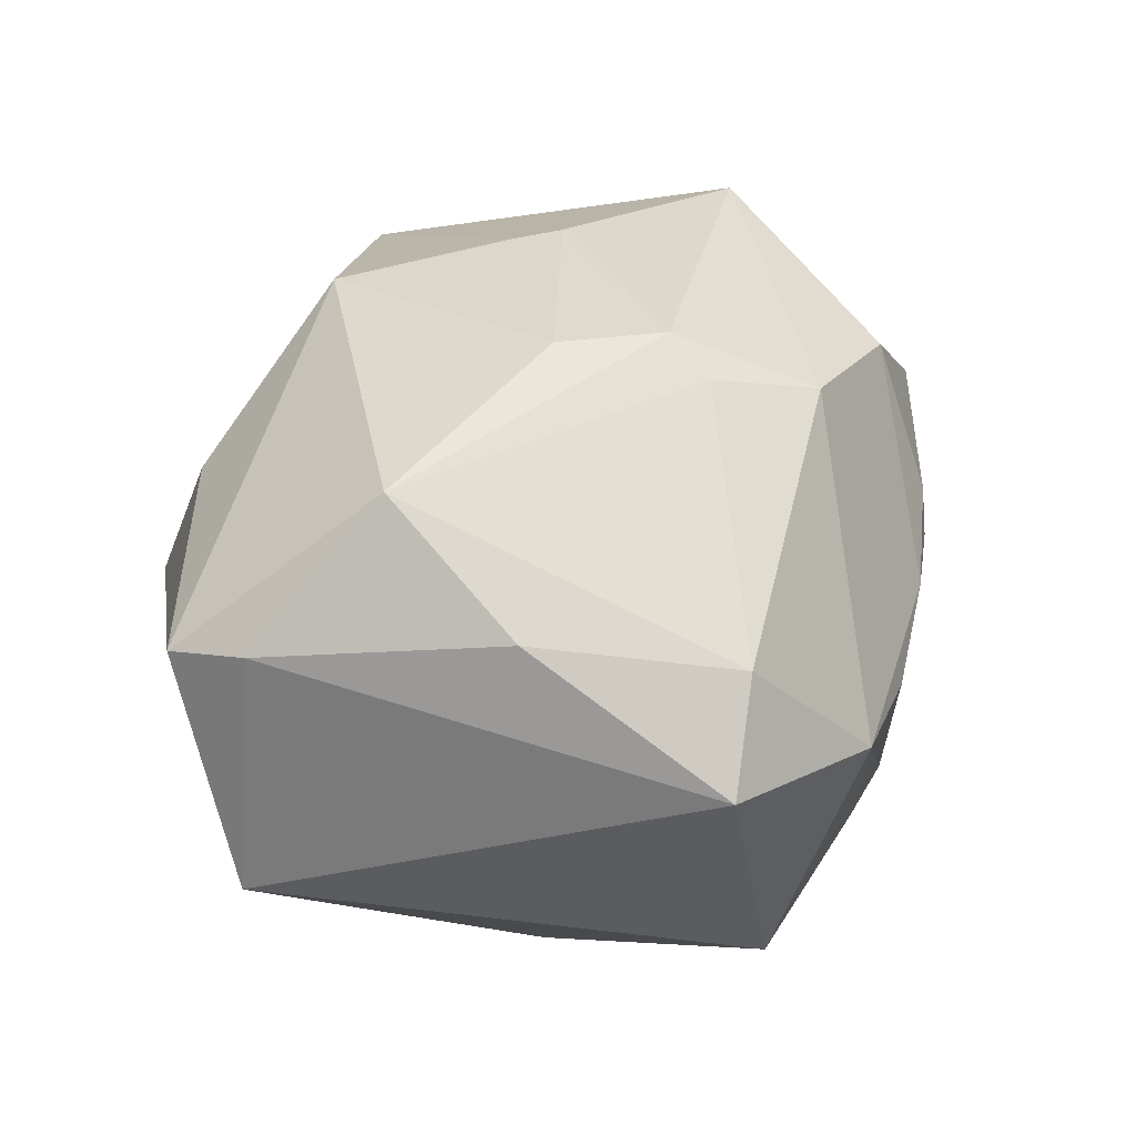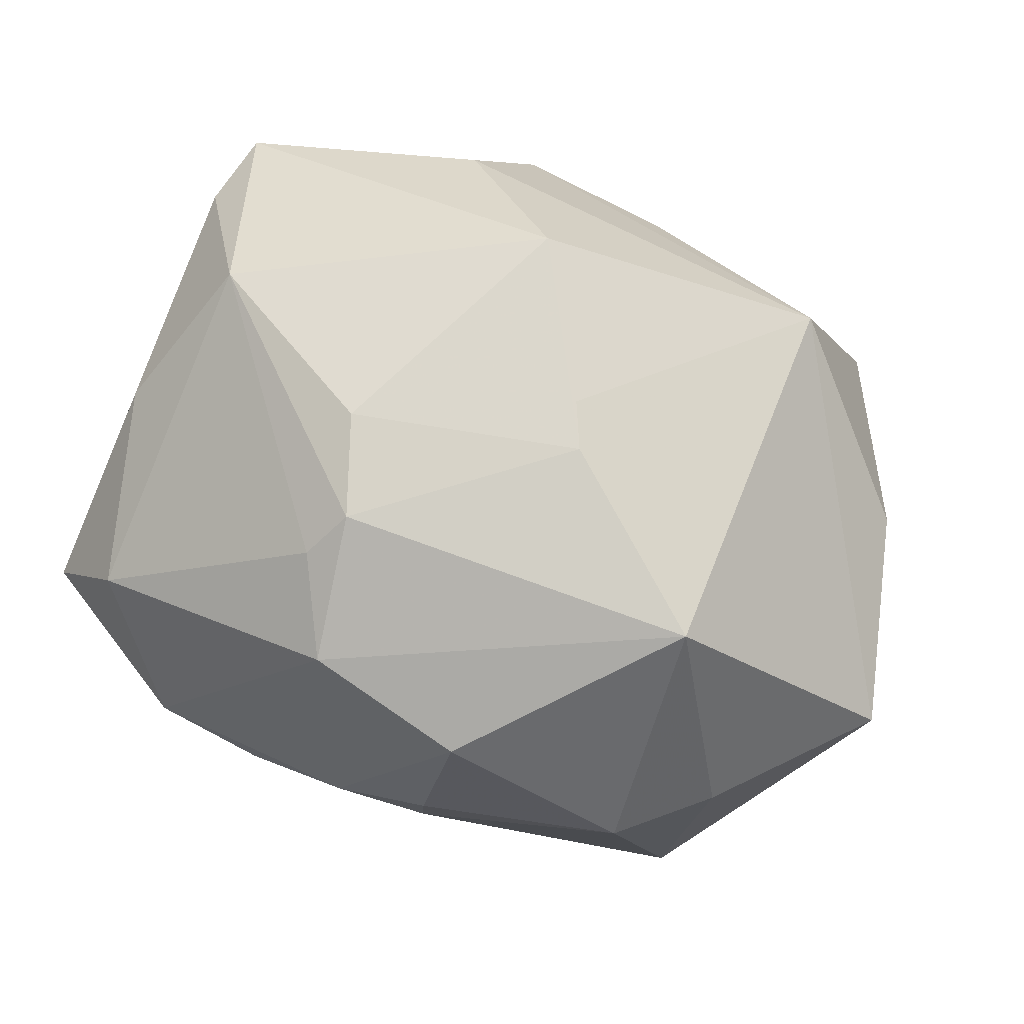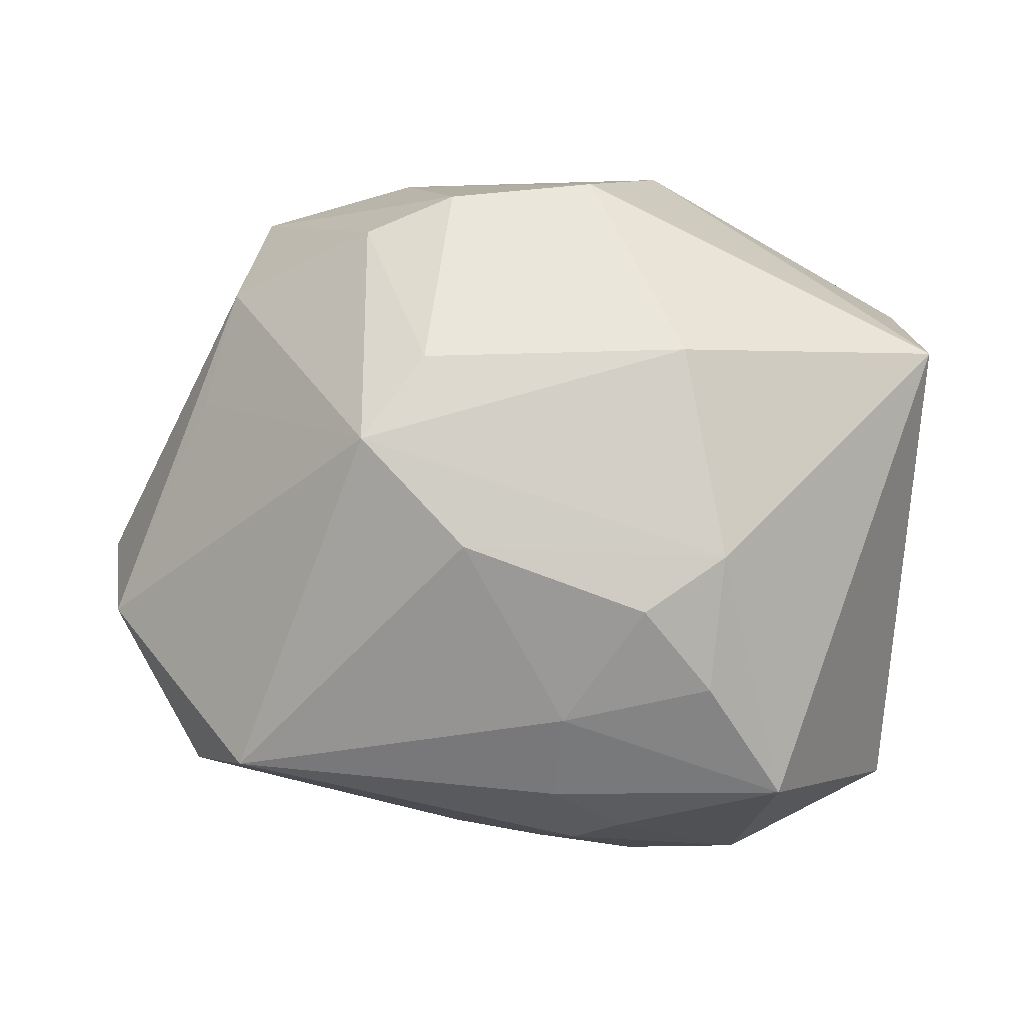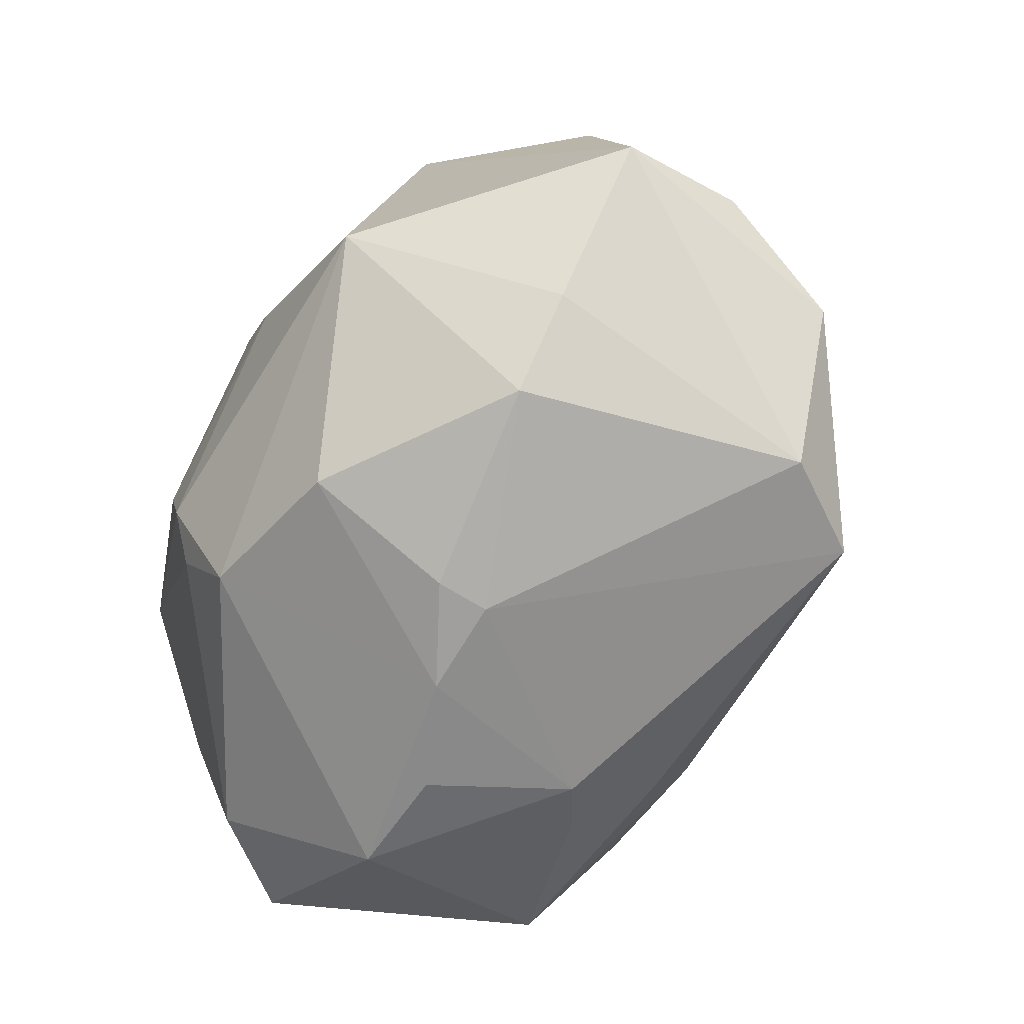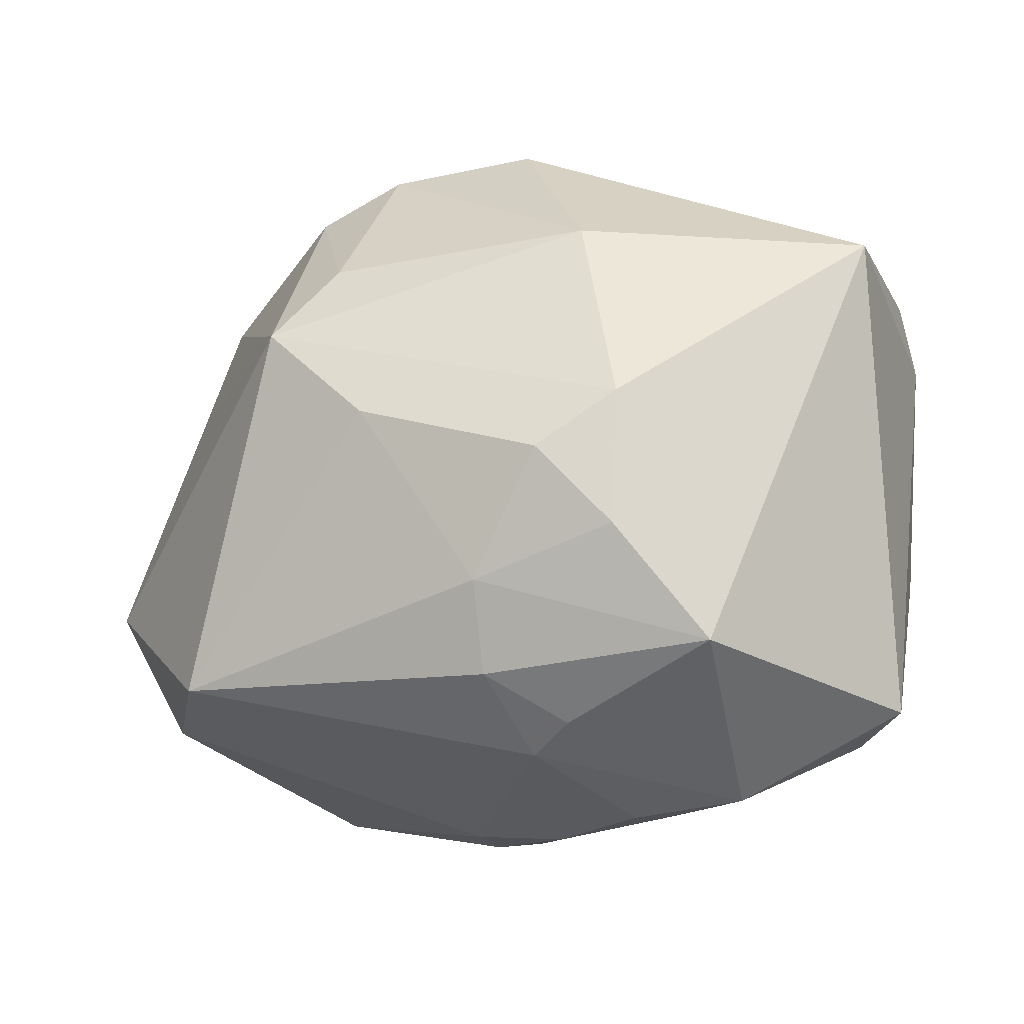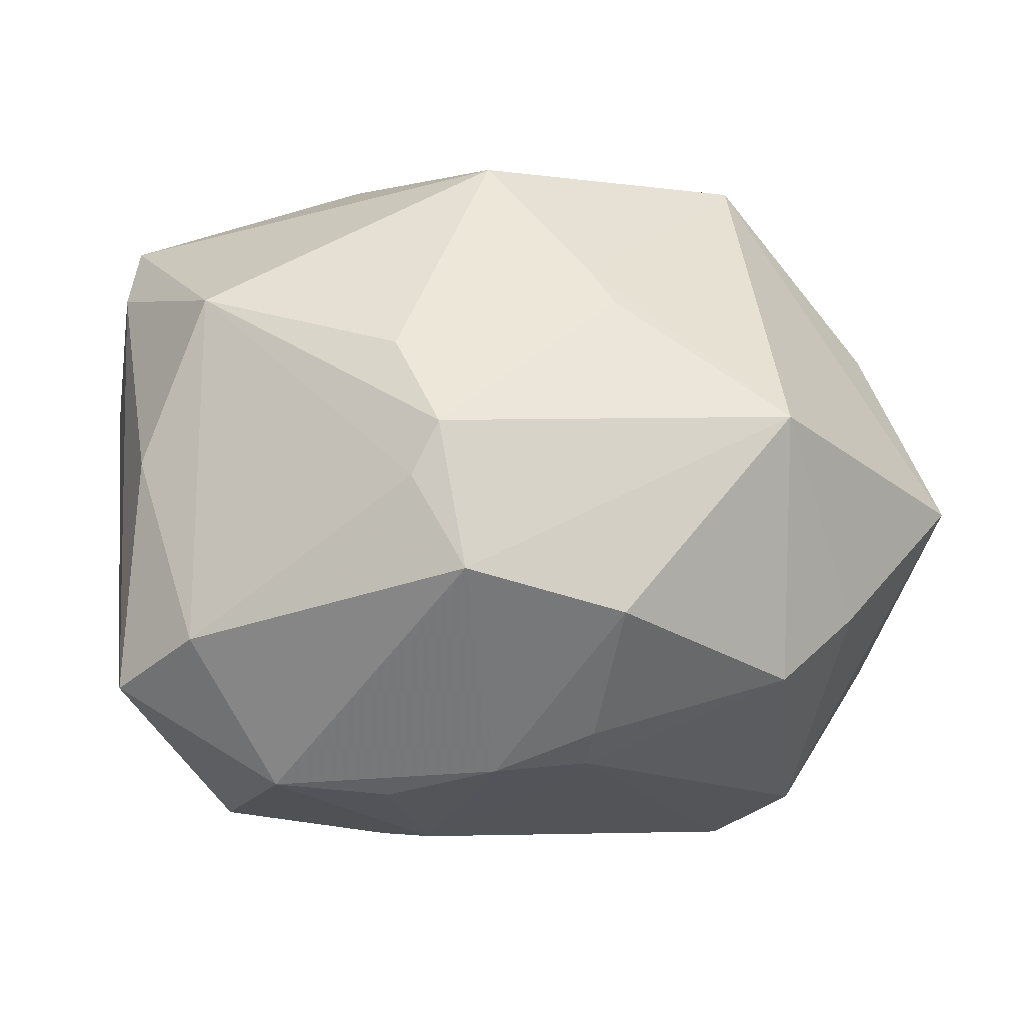
<metadata>
{"format":"obj","ext":"obj","renderer":"f3d","projection":"perspective","resolution":1024,"background":"white","views":[{"elev":31.6,"azim":-71.1,"up":"+Z"},{"elev":79.1,"azim":26.4,"up":"+Z"},{"elev":-1.9,"azim":-175.6,"up":"+Y"},{"elev":-59.9,"azim":59.1,"up":"+Y"},{"elev":-28.2,"azim":-156.7,"up":"+Y"},{"elev":-34.4,"azim":-7.2,"up":"+Y"}]}
</metadata>
<code>
v -0.0348 0.005569 0.02688
v 0.02667 -0.009238 0.03362
v 0.002399 0.03853 0.00364
v -0.01851 0.01663 -0.03008
v 0.009977 -0.02999 0.02632
v -0.04085 -0.02994 0.00452
v -0.01433 -0.01096 -0.03358
v -0.008166 0.03588 -0.02039
v -0.03298 0.02692 -0.007226
v 0.01588 0.03024 -0.02454
v -0.02364 -0.03853 0.001181
v 0.006682 0.03409 -0.02397
v 0.04908 -0.003159 -0.001064
v 0.02914 -0.02919 0.01384
v -0.00663 -0.02783 0.02915
v -0.01167 -0.03878 0.0008319
v -0.01869 0.0324 0.01596
v -0.00558 -0.02241 -0.02902
v 0.03214 0.02465 -0.01491
v 0.04142 0.01628 0.01177
v -0.04419 0.01611 0.01248
v 0.02379 0.03012 0.02369
v -0.04549 0.01759 -0.01386
v -0.01249 -0.01851 0.03138
v -0.03362 -0.02913 0.01414
v -0.01095 -0.03446 -0.01687
v 0.03711 -0.02086 0.01347
v -0.02264 -0.005244 -0.03169
v -0.01468 -0.003694 0.03396
v 0.04584 -0.01079 -0.014
v 0.03605 -0.02733 -0.01569
v -0.004348 -0.03053 -0.02358
v 0.01393 0.03882 -0.003065
v 0.03545 0.01241 -0.016
v -0.0403 -0.009249 0.01679
v 0.004239 -0.004182 -0.03662
v 0.008529 0.01571 -0.03439
v -0.01473 0.03987 0.0003822
v -0.005914 -0.03608 -0.01378
v 0.03091 0.03489 0.0002788
v 0.008964 -0.03567 0.01121
v -0.02839 -0.03036 -0.0219
v 0.0295 -0.02735 -0.02563
v -0.04334 0.02451 0.01094
v 0.04933 -0.00515 0.01214
v -0.02101 -0.01914 -0.02934
v 0.008348 0.00335 0.03469
v 0.008975 -0.03624 0.00579
v -0.01007 -0.0137 0.03446
v -0.000799 -0.03793 0.005886
v 0.005765 0.007892 0.03412
v -0.00499 0.02306 0.03207
v 0.01467 0.006942 -0.03784
f 8 23 38
f 30 43 53
f 38 44 17
f 38 17 22
f 33 8 38
f 33 22 40
f 38 23 9
f 9 44 38
f 23 44 9
f 45 30 13
f 20 22 45
f 40 22 20
f 45 13 20
f 20 13 40
f 45 22 2
f 5 14 2
f 2 15 5
f 41 14 5
f 46 28 7
f 37 10 53
f 23 8 4
f 4 28 23
f 53 28 4
f 4 37 53
f 43 39 32
f 32 39 26
f 38 22 3
f 3 33 38
f 22 33 3
f 19 10 40
f 40 13 19
f 19 13 30
f 53 10 19
f 42 6 23
f 23 28 42
f 42 28 46
f 42 32 26
f 25 15 24
f 24 1 25
f 35 6 25
f 25 1 35
f 45 2 27
f 27 2 14
f 52 1 29
f 52 22 17
f 52 17 44
f 44 1 52
f 43 30 31
f 31 27 14
f 31 30 45
f 45 27 31
f 53 43 36
f 36 28 53
f 36 7 28
f 10 37 12
f 8 33 12
f 12 4 8
f 37 4 12
f 12 33 40
f 40 10 12
f 43 32 18
f 46 7 18
f 18 42 46
f 32 42 18
f 18 36 43
f 7 36 18
f 34 30 53
f 53 19 34
f 34 19 30
f 6 42 11
f 25 6 11
f 11 39 16
f 26 39 11
f 11 42 26
f 11 15 25
f 15 2 49
f 49 24 15
f 29 1 49
f 1 24 49
f 21 1 44
f 21 35 1
f 6 35 21
f 21 44 23
f 23 6 21
f 51 2 22
f 22 52 51
f 14 41 48
f 48 31 14
f 48 39 43
f 43 31 48
f 47 49 2
f 2 51 47
f 29 49 47
f 47 52 29
f 47 51 52
f 50 48 41
f 50 11 16
f 16 39 50
f 39 48 50
f 50 41 5
f 5 15 50
f 15 11 50

</code>
